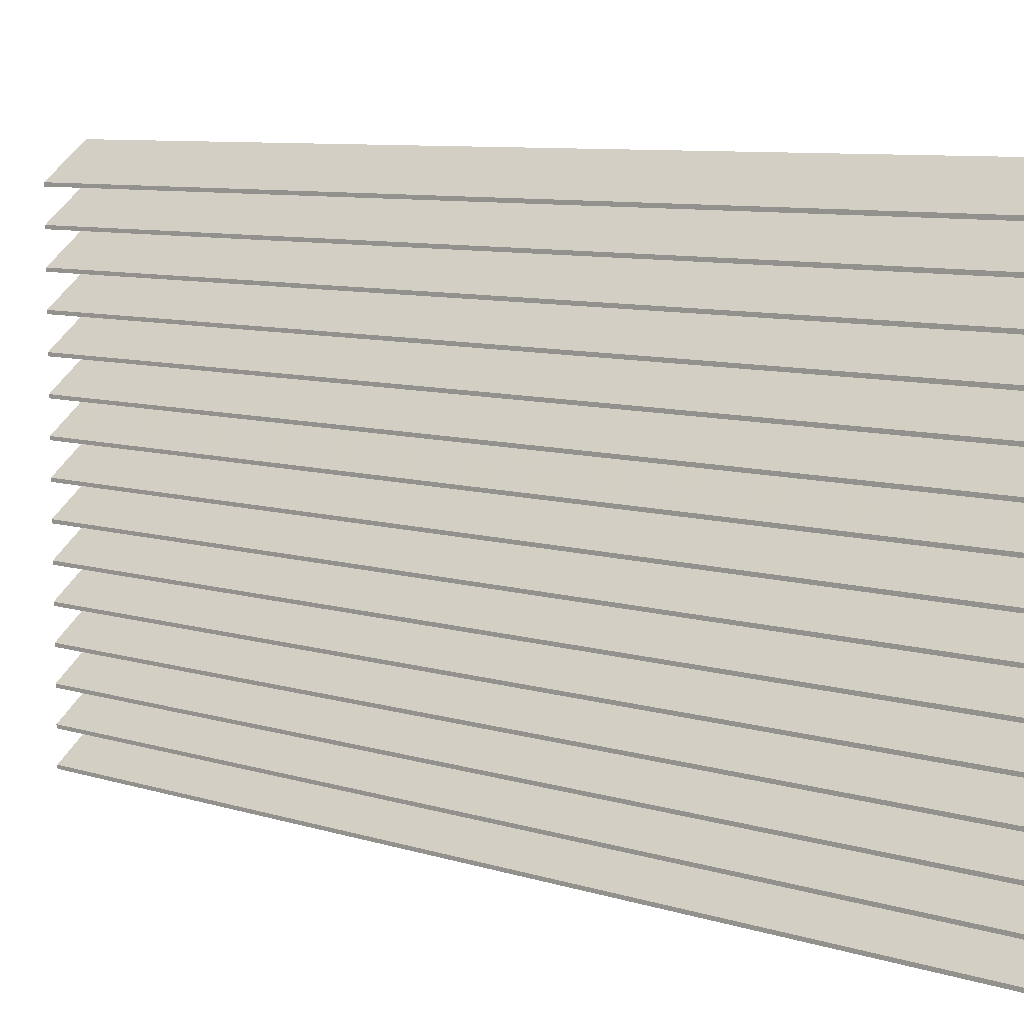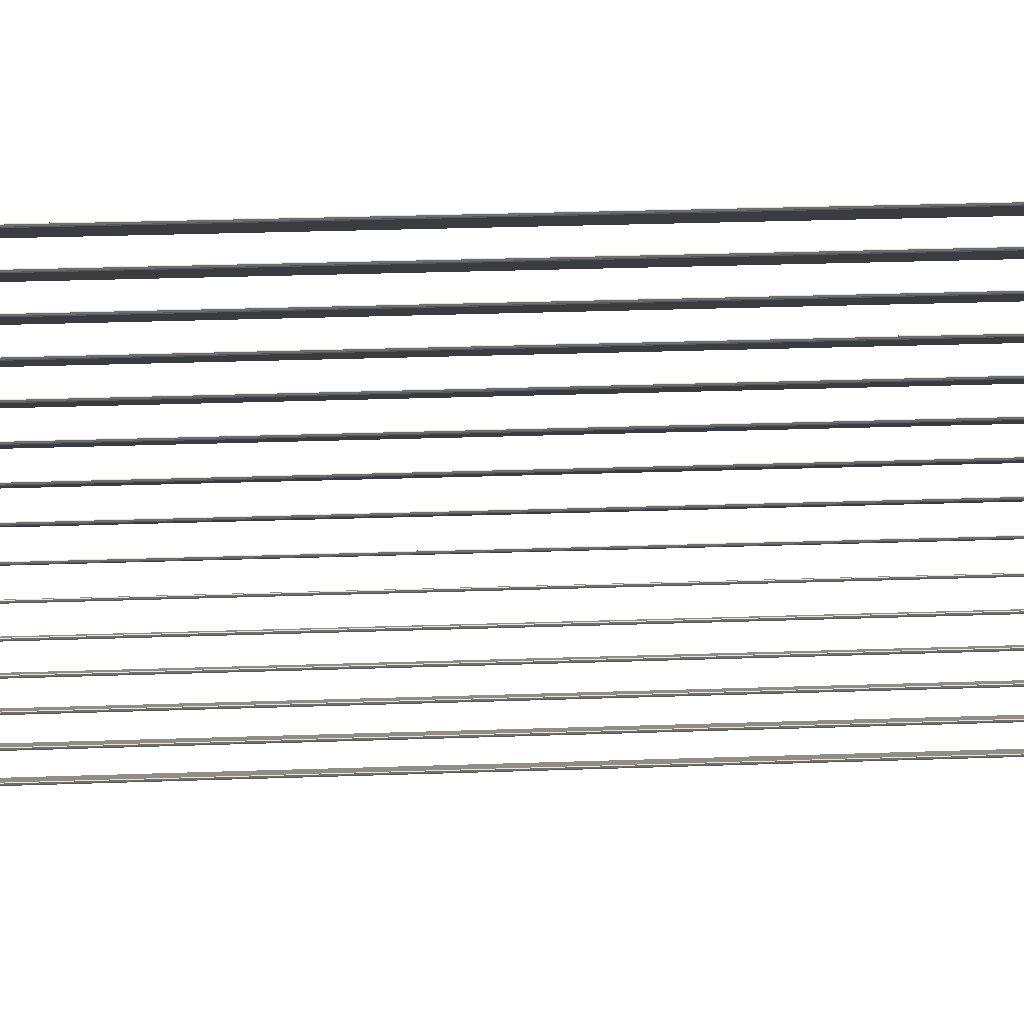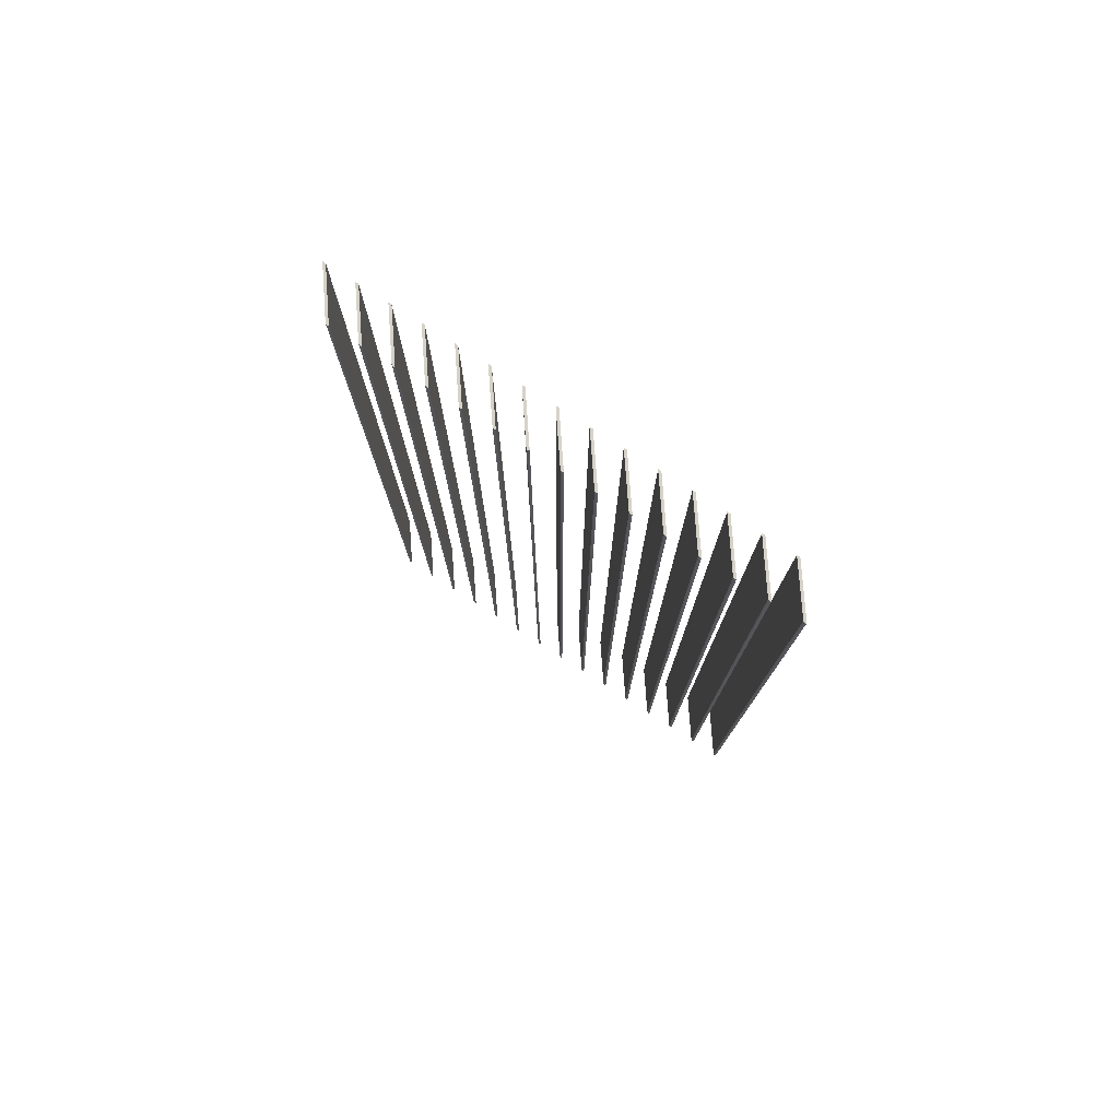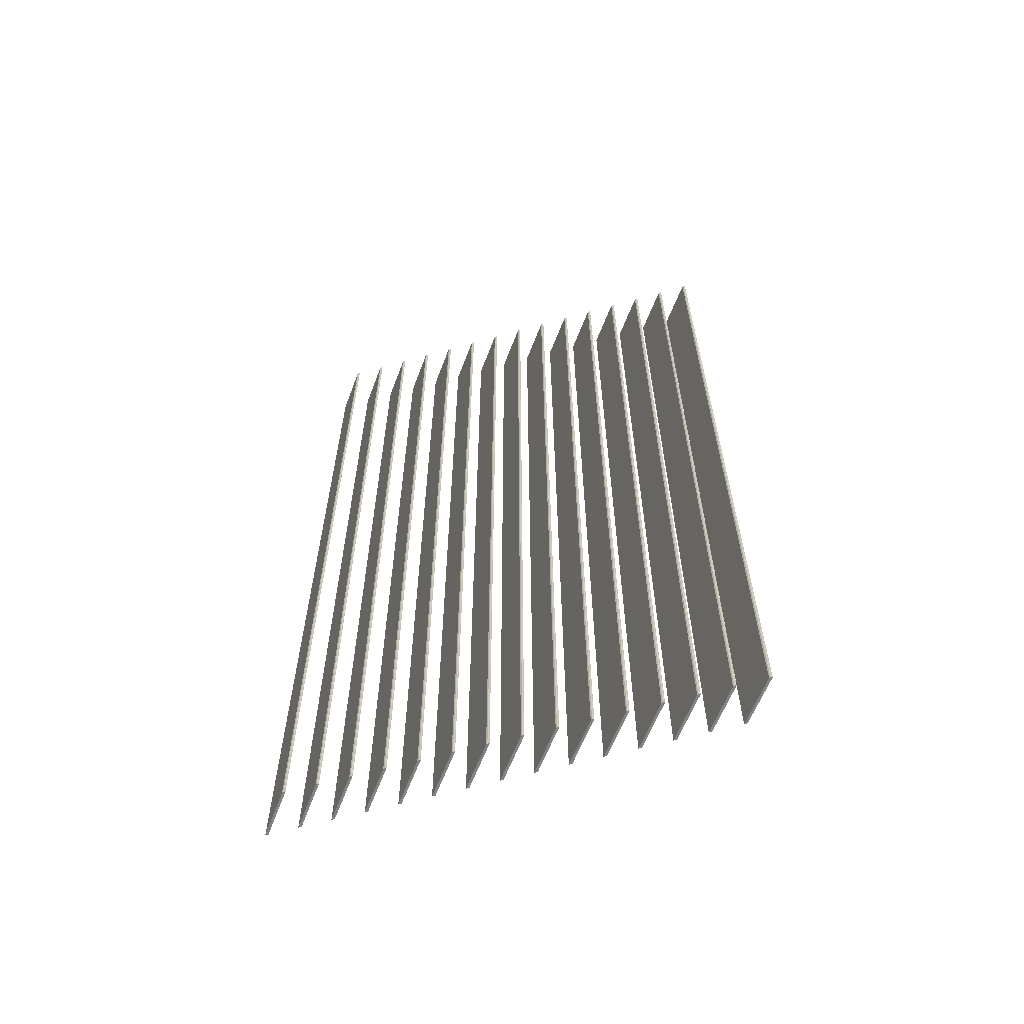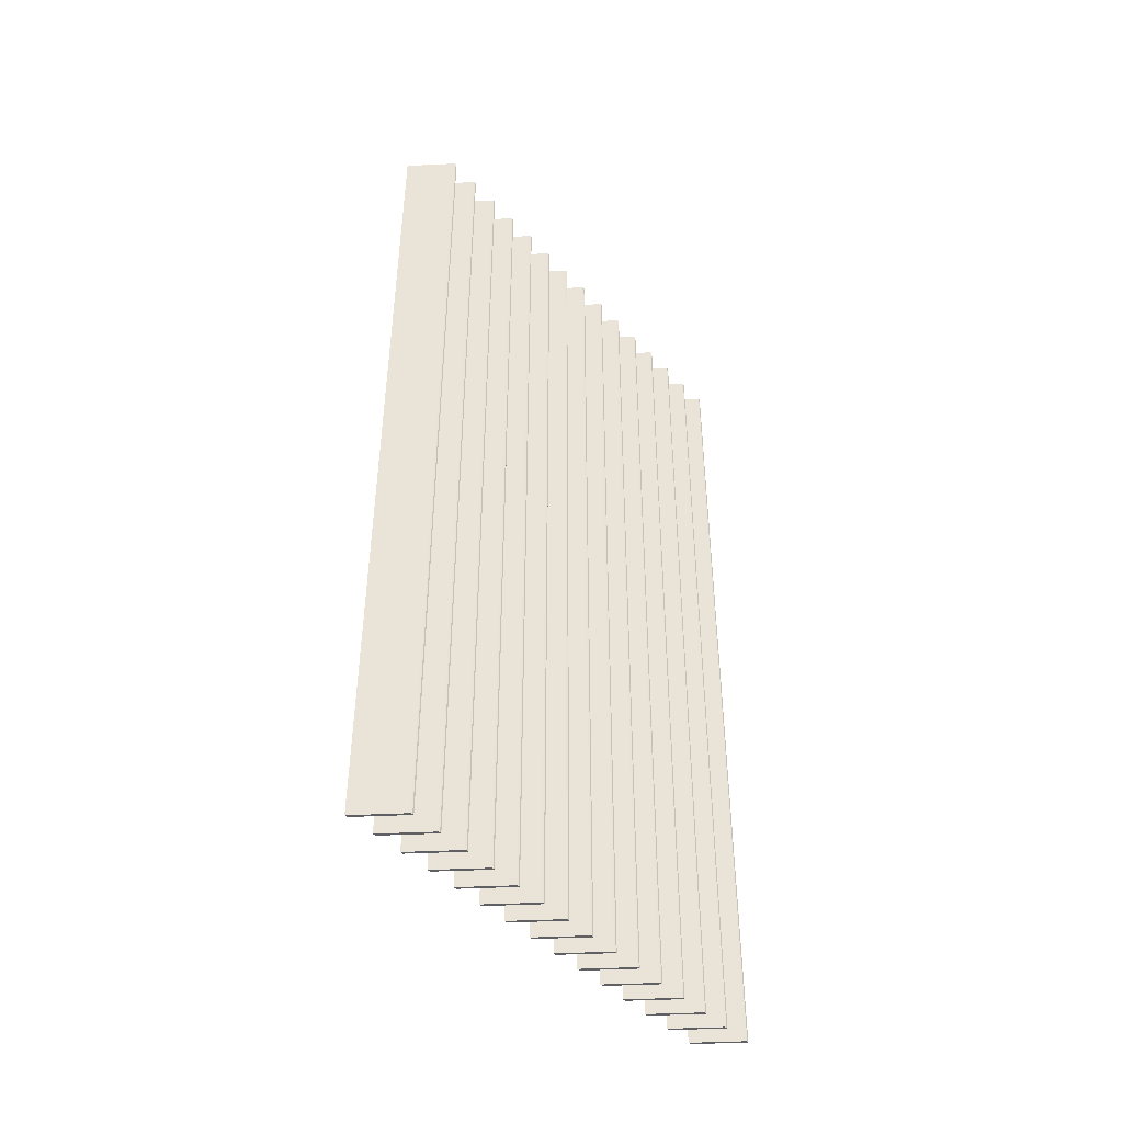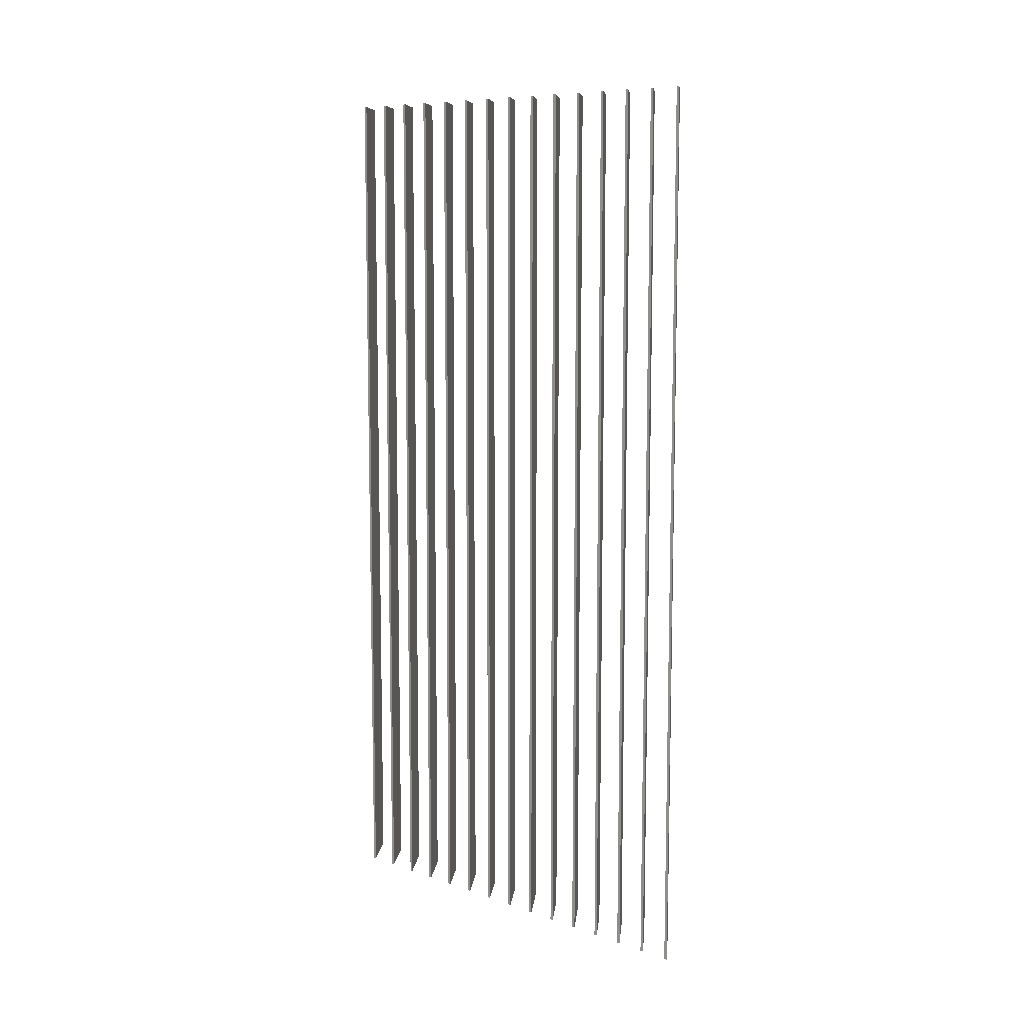
<metadata>
{"format":"obj","ext":"obj","renderer":"f3d","projection":"perspective","resolution":1024,"background":"white","views":[{"elev":8.3,"azim":131.1,"up":"+Z"},{"elev":35.6,"azim":-92.5,"up":"+Z"},{"elev":77.7,"azim":-57.2,"up":"+Y"},{"elev":-60.7,"azim":-73.8,"up":"+Y"},{"elev":-44.4,"azim":-140.1,"up":"+Y"},{"elev":9.1,"azim":132.8,"up":"+Y"}]}
</metadata>
<code>
v -0.01939 -6e-07 0.001041
v 0.02 -6.013e-07 -0.0285
v -0.02 -6e-07 -0.0007336
v 0.02 -6.014e-07 -0.0315
v -0.01939 0.84 0.001041
v 0.02 0.84 -0.0285
v -0.02 0.84 -0.0007336
v 0.02 0.84 -0.0315
v -0.01939 -6.013e-07 -0.02896
v 0.02 -6.026e-07 -0.0585
v -0.02 -6.013e-07 -0.03073
v 0.02 -6.027e-07 -0.0615
v -0.01939 0.84 -0.02896
v 0.02 0.84 -0.0585
v -0.02 0.84 -0.03073
v 0.02 0.84 -0.0615
v -0.01939 -5.598e-07 -0.05896
v 0.02 -5.61e-07 -0.0885
v -0.02 -5.598e-07 -0.06073
v 0.02 -5.612e-07 -0.0915
v -0.01939 0.84 -0.05896
v 0.02 0.84 -0.0885
v -0.02 0.84 -0.06073
v 0.02 0.84 -0.0915
v -0.01939 -5.183e-07 -0.08896
v 0.02 -5.195e-07 -0.1185
v -0.02 -5.182e-07 -0.09073
v 0.02 -5.196e-07 -0.1215
v -0.01939 0.84 -0.08896
v 0.02 0.84 -0.1185
v -0.02 0.84 -0.09073
v 0.02 0.84 -0.1215
v -0.01939 -4.767e-07 -0.119
v 0.02 -4.779e-07 -0.1485
v -0.02 -4.767e-07 -0.1207
v 0.02 -4.781e-07 -0.1515
v -0.01939 0.84 -0.119
v 0.02 0.84 -0.1485
v -0.02 0.84 -0.1207
v 0.02 0.84 -0.1515
v -0.01939 -4.352e-07 -0.149
v 0.02 -4.364e-07 -0.1785
v -0.02 -4.351e-07 -0.1507
v 0.02 -4.365e-07 -0.1815
v -0.01939 0.84 -0.149
v 0.02 0.84 -0.1785
v -0.02 0.84 -0.1507
v 0.02 0.84 -0.1815
v -0.01939 -3.936e-07 -0.179
v 0.02 -3.948e-07 -0.2085
v -0.02 -3.936e-07 -0.1807
v 0.02 -3.95e-07 -0.2115
v -0.01939 0.84 -0.179
v 0.02 0.84 -0.2085
v -0.02 0.84 -0.1807
v 0.02 0.84 -0.2115
v -0.01939 -3.521e-07 -0.209
v 0.02 -3.533e-07 -0.2385
v -0.02 -3.52e-07 -0.2107
v 0.02 -3.534e-07 -0.2415
v -0.01939 0.84 -0.209
v 0.02 0.84 -0.2385
v -0.02 0.84 -0.2107
v 0.02 0.84 -0.2415
v -0.01939 -3.105e-07 -0.239
v 0.02 -3.117e-07 -0.2685
v -0.02 -3.105e-07 -0.2407
v 0.02 -3.119e-07 -0.2715
v -0.01939 0.84 -0.239
v 0.02 0.84 -0.2685
v -0.02 0.84 -0.2407
v 0.02 0.84 -0.2715
v -0.01939 -2.69e-07 -0.269
v 0.02 -2.702e-07 -0.2985
v -0.02 -2.69e-07 -0.2707
v 0.02 -2.703e-07 -0.3015
v -0.01939 0.84 -0.269
v 0.02 0.84 -0.2985
v -0.02 0.84 -0.2707
v 0.02 0.84 -0.3015
v -0.01939 -2.274e-07 -0.299
v 0.02 -2.286e-07 -0.3285
v -0.02 -2.274e-07 -0.3007
v 0.02 -2.288e-07 -0.3315
v -0.01939 0.84 -0.299
v 0.02 0.84 -0.3285
v -0.02 0.84 -0.3007
v 0.02 0.84 -0.3315
v -0.01939 -1.859e-07 -0.329
v 0.02 -1.871e-07 -0.3585
v -0.02 -1.859e-07 -0.3307
v 0.02 -1.872e-07 -0.3615
v -0.01939 0.84 -0.329
v 0.02 0.84 -0.3585
v -0.02 0.84 -0.3307
v 0.02 0.84 -0.3615
v -0.01939 -1.443e-07 -0.359
v 0.02 -1.456e-07 -0.3885
v -0.02 -1.443e-07 -0.3607
v 0.02 -1.457e-07 -0.3915
v -0.01939 0.84 -0.359
v 0.02 0.84 -0.3885
v -0.02 0.84 -0.3607
v 0.02 0.84 -0.3915
v -0.01939 -1.028e-07 -0.389
v 0.02 -1.04e-07 -0.4185
v -0.02 -1.028e-07 -0.3907
v 0.02 -1.041e-07 -0.4215
v -0.01939 0.84 -0.389
v 0.02 0.84 -0.4185
v -0.02 0.84 -0.3907
v 0.02 0.84 -0.4215
v -0.01939 0 -0.419
v 0.02 0 -0.4485
v -0.02 0 -0.4207
v 0.02 0 -0.4515
v -0.01939 0.84 -0.419
v 0.02 0.84 -0.4485
v -0.02 0.84 -0.4207
v 0.02 0.84 -0.4515
v -0.02 -6e-07 0.0007344
v -0.01939 -6e-07 -0.001959
v -0.02 0.84 0.0007344
v -0.01939 0.84 -0.001959
v -0.02 -6.013e-07 -0.02927
v -0.01939 -6.013e-07 -0.03196
v -0.02 0.84 -0.02927
v -0.01939 0.84 -0.03196
v -0.02 -5.598e-07 -0.05927
v -0.01939 -5.598e-07 -0.06196
v -0.02 0.84 -0.05927
v -0.01939 0.84 -0.06196
v -0.02 -5.182e-07 -0.08927
v -0.01939 -5.183e-07 -0.09196
v -0.02 0.84 -0.08927
v -0.01939 0.84 -0.09196
v -0.02 -4.767e-07 -0.1193
v -0.01939 -4.767e-07 -0.122
v -0.02 0.84 -0.1193
v -0.01939 0.84 -0.122
v -0.02 -4.351e-07 -0.1493
v -0.01939 -4.352e-07 -0.152
v -0.02 0.84 -0.1493
v -0.01939 0.84 -0.152
v -0.02 -3.936e-07 -0.1793
v -0.01939 -3.936e-07 -0.182
v -0.02 0.84 -0.1793
v -0.01939 0.84 -0.182
v -0.02 -3.52e-07 -0.2093
v -0.01939 -3.521e-07 -0.212
v -0.02 0.84 -0.2093
v -0.01939 0.84 -0.212
v -0.02 -3.105e-07 -0.2393
v -0.01939 -3.105e-07 -0.242
v -0.02 0.84 -0.2393
v -0.01939 0.84 -0.242
v -0.02 -2.69e-07 -0.2693
v -0.01939 -2.69e-07 -0.272
v -0.02 0.84 -0.2693
v -0.01939 0.84 -0.272
v -0.02 -2.274e-07 -0.2993
v -0.01939 -2.274e-07 -0.302
v -0.02 0.84 -0.2993
v -0.01939 0.84 -0.302
v -0.02 -1.859e-07 -0.3293
v -0.01939 -1.859e-07 -0.332
v -0.02 0.84 -0.3293
v -0.01939 0.84 -0.332
v -0.02 -1.443e-07 -0.3593
v -0.01939 -1.443e-07 -0.362
v -0.02 0.84 -0.3593
v -0.01939 0.84 -0.362
v -0.02 -1.028e-07 -0.3893
v -0.01939 -1.028e-07 -0.392
v -0.02 0.84 -0.3893
v -0.01939 0.84 -0.392
v -0.02 0 -0.4193
v -0.01939 0 -0.422
v -0.02 0.84 -0.4193
v -0.01939 0.84 -0.422
f 121 3 122
f 121 122 4
f 121 4 2
f 121 2 1
f 8 124 7
f 7 123 5
f 8 7 5
f 8 5 6
f 1 2 6
f 6 5 1
f 2 4 8
f 8 6 2
f 4 122 124
f 124 8 4
f 3 121 123
f 123 7 3
f 125 11 126
f 125 126 12
f 125 12 10
f 125 10 9
f 16 128 15
f 15 127 13
f 16 15 13
f 16 13 14
f 9 10 14
f 14 13 9
f 10 12 16
f 16 14 10
f 12 126 128
f 128 16 12
f 11 125 127
f 127 15 11
f 129 19 130
f 129 130 20
f 129 20 18
f 129 18 17
f 24 132 23
f 23 131 21
f 24 23 21
f 24 21 22
f 17 18 22
f 22 21 17
f 18 20 24
f 24 22 18
f 20 130 132
f 132 24 20
f 19 129 131
f 131 23 19
f 133 27 134
f 133 134 28
f 133 28 26
f 133 26 25
f 32 136 31
f 31 135 29
f 32 31 29
f 32 29 30
f 25 26 30
f 30 29 25
f 26 28 32
f 32 30 26
f 28 134 136
f 136 32 28
f 27 133 135
f 135 31 27
f 137 35 138
f 137 138 36
f 137 36 34
f 137 34 33
f 40 140 39
f 39 139 37
f 40 39 37
f 40 37 38
f 33 34 38
f 38 37 33
f 34 36 40
f 40 38 34
f 36 138 140
f 140 40 36
f 35 137 139
f 139 39 35
f 141 43 142
f 141 142 44
f 141 44 42
f 141 42 41
f 48 144 47
f 47 143 45
f 48 47 45
f 48 45 46
f 41 42 46
f 46 45 41
f 42 44 48
f 48 46 42
f 44 142 144
f 144 48 44
f 43 141 143
f 143 47 43
f 145 51 146
f 145 146 52
f 145 52 50
f 145 50 49
f 56 148 55
f 55 147 53
f 56 55 53
f 56 53 54
f 49 50 54
f 54 53 49
f 50 52 56
f 56 54 50
f 52 146 148
f 148 56 52
f 51 145 147
f 147 55 51
f 149 59 150
f 149 150 60
f 149 60 58
f 149 58 57
f 64 152 63
f 63 151 61
f 64 63 61
f 64 61 62
f 57 58 62
f 62 61 57
f 58 60 64
f 64 62 58
f 60 150 152
f 152 64 60
f 59 149 151
f 151 63 59
f 153 67 154
f 153 154 68
f 153 68 66
f 153 66 65
f 72 156 71
f 71 155 69
f 72 71 69
f 72 69 70
f 65 66 70
f 70 69 65
f 66 68 72
f 72 70 66
f 68 154 156
f 156 72 68
f 67 153 155
f 155 71 67
f 157 75 158
f 157 158 76
f 157 76 74
f 157 74 73
f 80 160 79
f 79 159 77
f 80 79 77
f 80 77 78
f 73 74 78
f 78 77 73
f 74 76 80
f 80 78 74
f 76 158 160
f 160 80 76
f 75 157 159
f 159 79 75
f 161 83 162
f 161 162 84
f 161 84 82
f 161 82 81
f 88 164 87
f 87 163 85
f 88 87 85
f 88 85 86
f 81 82 86
f 86 85 81
f 82 84 88
f 88 86 82
f 84 162 164
f 164 88 84
f 83 161 163
f 163 87 83
f 165 91 166
f 165 166 92
f 165 92 90
f 165 90 89
f 96 168 95
f 95 167 93
f 96 95 93
f 96 93 94
f 89 90 94
f 94 93 89
f 90 92 96
f 96 94 90
f 92 166 168
f 168 96 92
f 91 165 167
f 167 95 91
f 169 99 170
f 169 170 100
f 169 100 98
f 169 98 97
f 104 172 103
f 103 171 101
f 104 103 101
f 104 101 102
f 97 98 102
f 102 101 97
f 98 100 104
f 104 102 98
f 100 170 172
f 172 104 100
f 99 169 171
f 171 103 99
f 173 107 174
f 173 174 108
f 173 108 106
f 173 106 105
f 112 176 111
f 111 175 109
f 112 111 109
f 112 109 110
f 105 106 110
f 110 109 105
f 106 108 112
f 112 110 106
f 108 174 176
f 176 112 108
f 107 173 175
f 175 111 107
f 177 115 178
f 177 178 116
f 177 116 114
f 177 114 113
f 120 180 119
f 119 179 117
f 120 119 117
f 120 117 118
f 113 114 118
f 118 117 113
f 114 116 120
f 120 118 114
f 116 178 180
f 180 120 116
f 115 177 179
f 179 119 115
f 121 1 5
f 5 123 121
f 7 124 122
f 122 3 7
f 125 9 13
f 13 127 125
f 15 128 126
f 126 11 15
f 129 17 21
f 21 131 129
f 23 132 130
f 130 19 23
f 133 25 29
f 29 135 133
f 31 136 134
f 134 27 31
f 137 33 37
f 37 139 137
f 39 140 138
f 138 35 39
f 141 41 45
f 45 143 141
f 47 144 142
f 142 43 47
f 145 49 53
f 53 147 145
f 55 148 146
f 146 51 55
f 149 57 61
f 61 151 149
f 63 152 150
f 150 59 63
f 153 65 69
f 69 155 153
f 71 156 154
f 154 67 71
f 157 73 77
f 77 159 157
f 79 160 158
f 158 75 79
f 161 81 85
f 85 163 161
f 87 164 162
f 162 83 87
f 165 89 93
f 93 167 165
f 95 168 166
f 166 91 95
f 169 97 101
f 101 171 169
f 103 172 170
f 170 99 103
f 173 105 109
f 109 175 173
f 111 176 174
f 174 107 111
f 177 113 117
f 117 179 177
f 119 180 178
f 178 115 119

</code>
